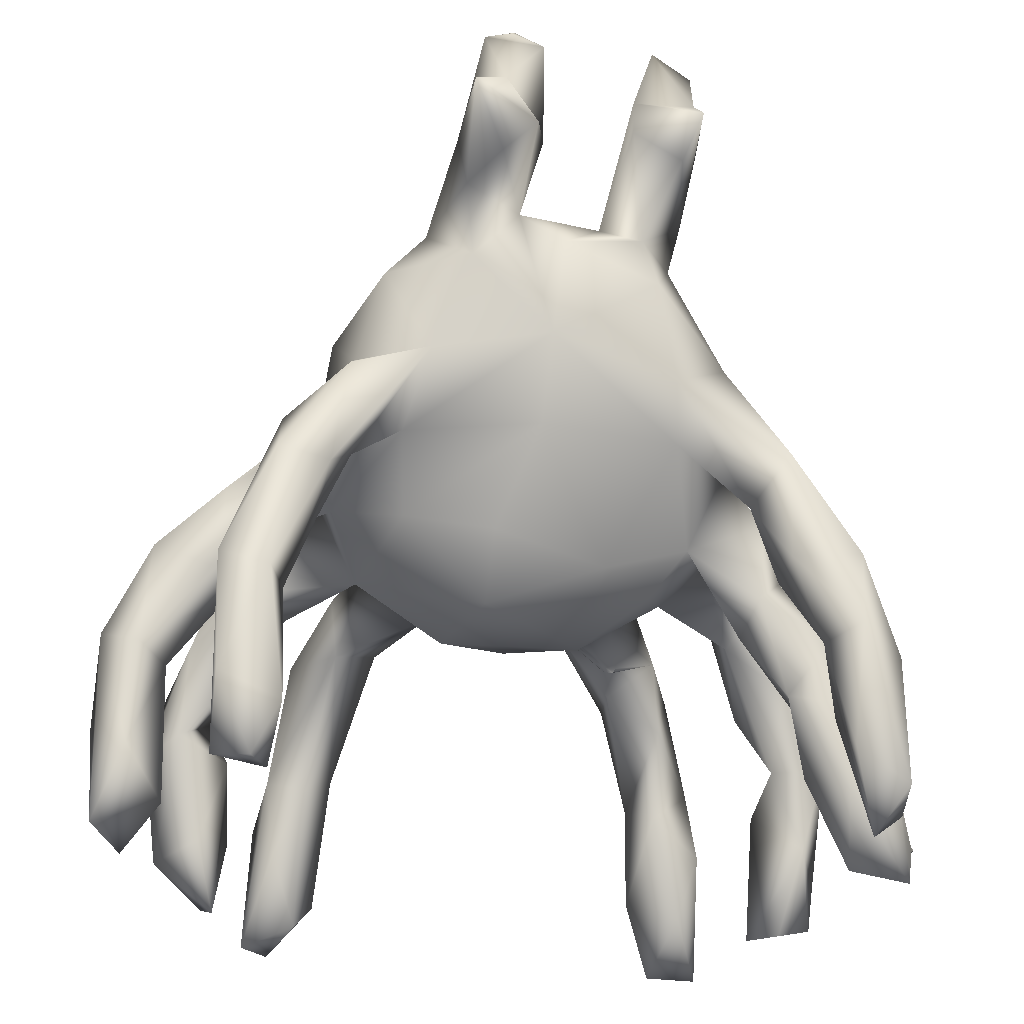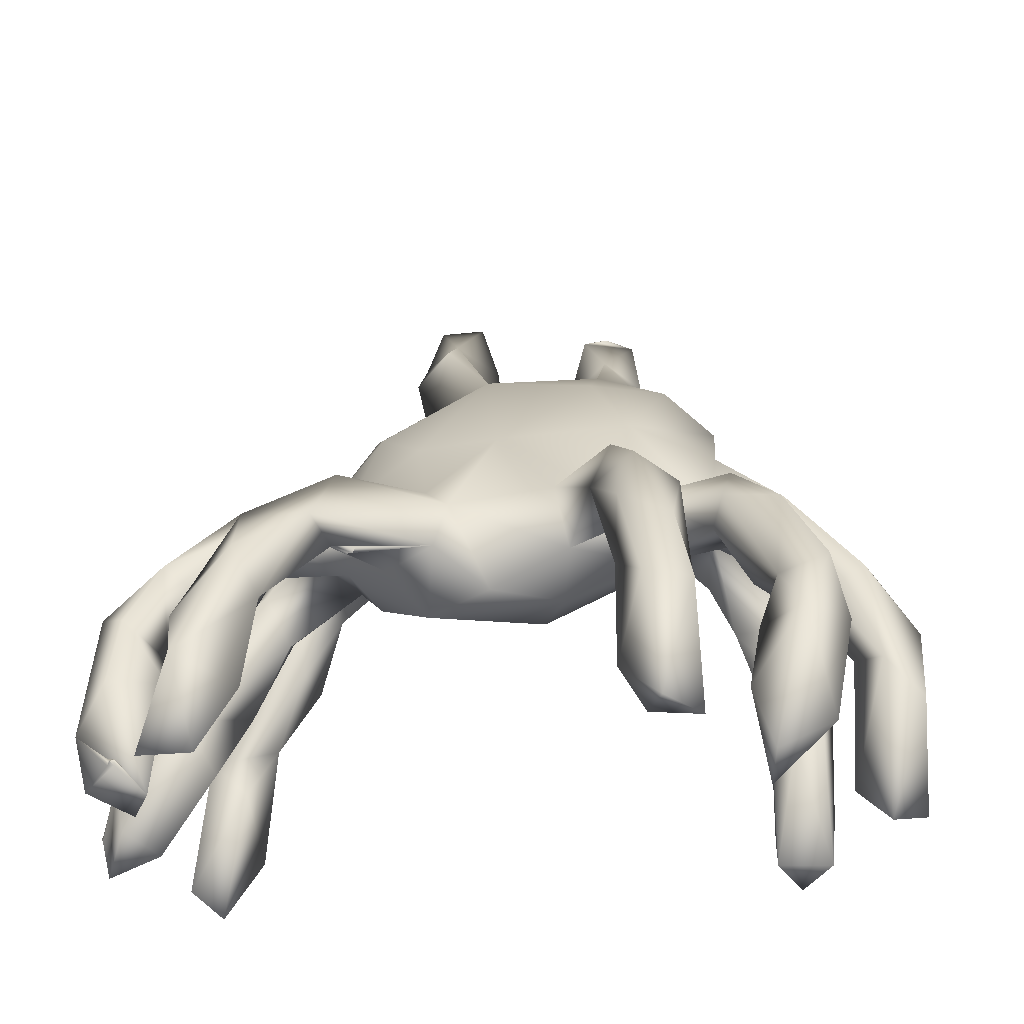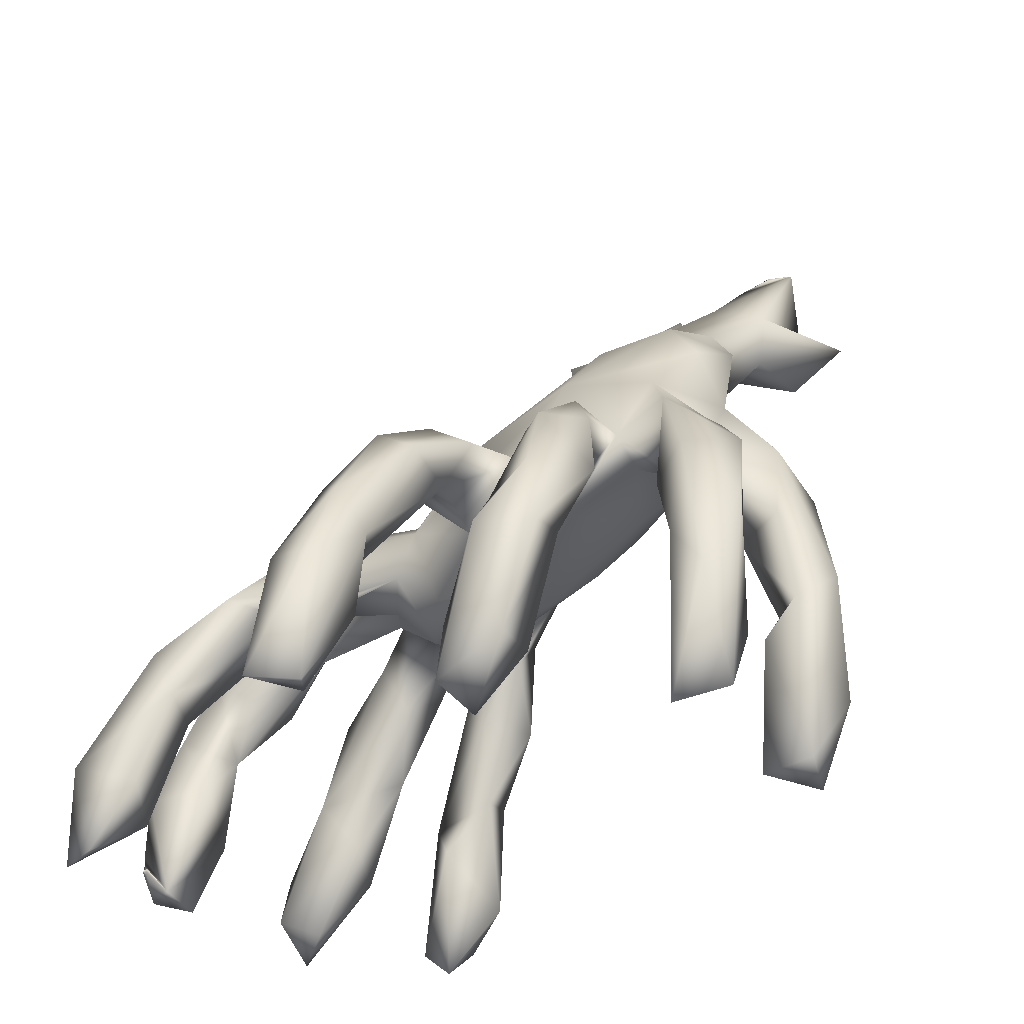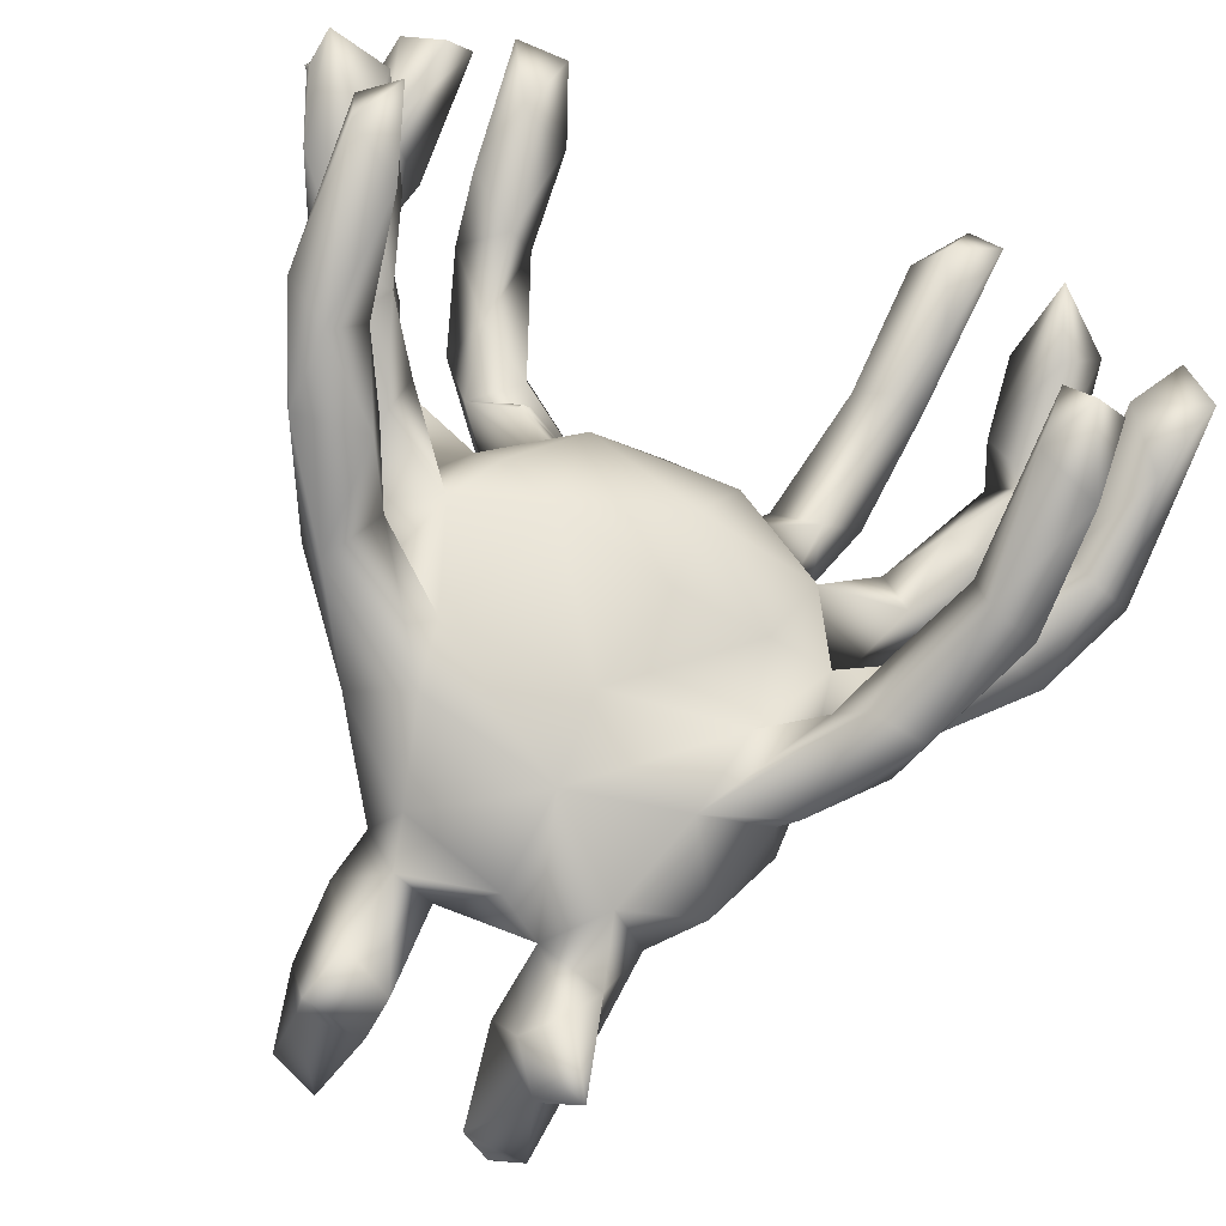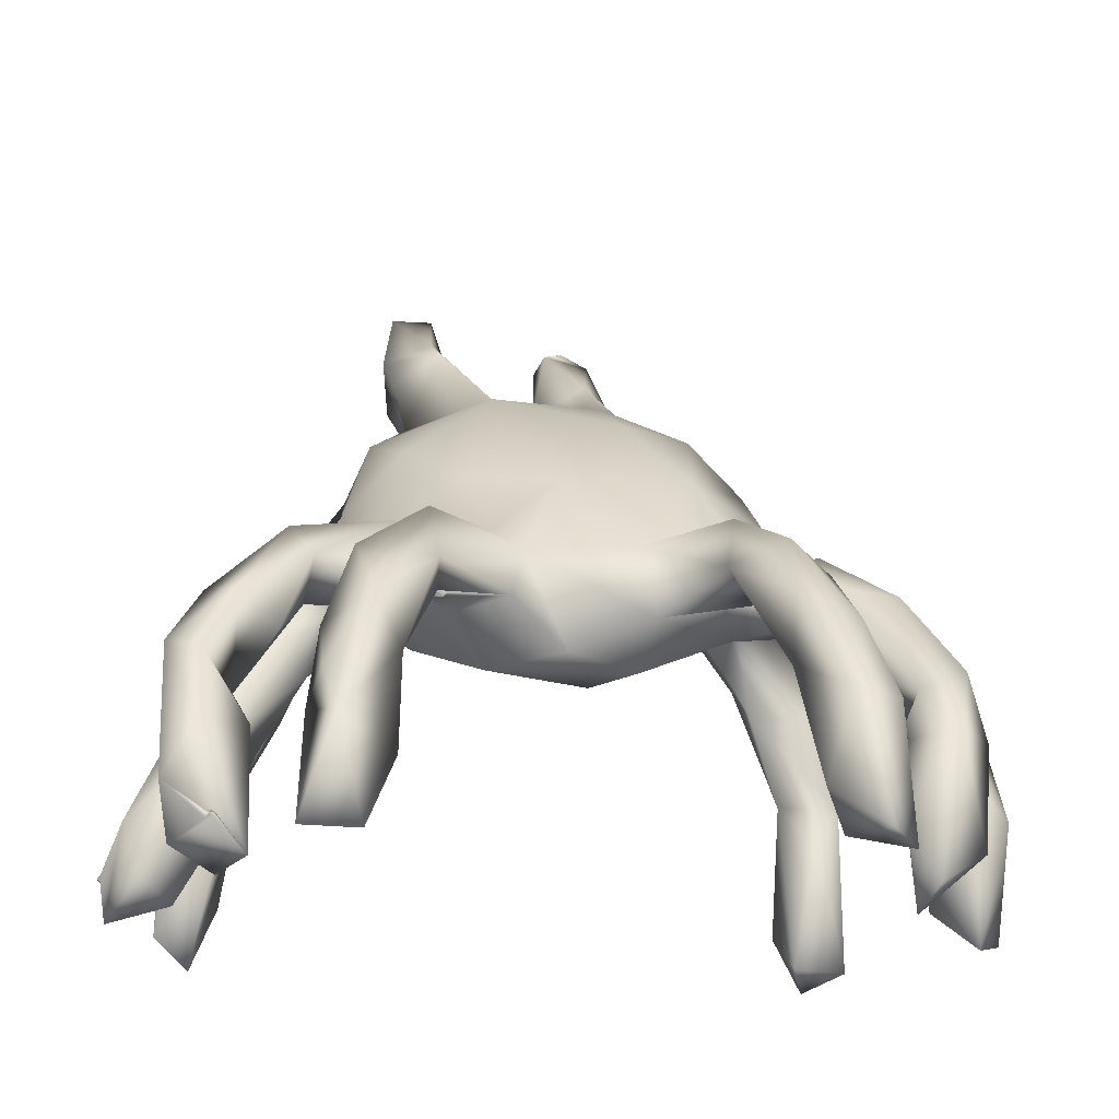
<metadata>
{"format":"obj","ext":"obj","renderer":"f3d","projection":"perspective","resolution":1024,"background":"white","views":[{"elev":-29.4,"azim":-7.5,"up":"+Z"},{"elev":-25.2,"azim":-166.2,"up":"+Z"},{"elev":-28.9,"azim":-118.1,"up":"+Z"},{"elev":-70.3,"azim":157.9,"up":"+Y"},{"elev":-21.5,"azim":173.0,"up":"+Z"}]}
</metadata>
<code>
v 13.87 63.2 18.51
v 13.38 61.31 42.21
v 17.52 68.6 16.78
v 12.88 66.98 32.08
v 17.49 68.05 37.18
v 17.5 58.58 26.96
v 22.06 64.6 21.88
v 18.08 58.14 40.24
v 21.46 62.49 38.96
v 19.08 57.07 52.65
v 24.35 65.31 47.34
v 19.27 65.1 50.44
v 21.43 83.51 44.26
v 24.16 73.46 46.95
v 27.3 78.81 54.41
v 21.25 86.52 22.74
v 19.44 83.37 35.86
v 26.61 80.66 23.85
v 31.85 39.72 17.87
v 35.06 39.26 24.53
v 27.5 38.23 27.43
v 26.85 39.3 42.96
v 33.05 37.43 56.44
v 27.35 43.95 19.49
v 30.93 47.22 34.72
v 27.61 44.9 39.53
v 29.36 45.61 51.32
v 26.9 55.73 49.43
v 27.4 54.2 59.73
v 34.82 51.22 65.4
v 29.02 61.14 62.5
v 28.7 60.93 48.32
v 33.9 56.78 55.38
v 27.47 72.09 55.54
v 33.17 68.7 53.18
v 23.49 78.6 37.26
v 31.58 74.55 45.15
v 28.94 85.74 16.2
v 27.52 91.13 18.43
v 29.8 83.89 35.66
v 30.44 88.82 26.73
v 27.34 85.08 41.53
v 23.76 88.84 36.22
v 32.94 38.07 40.91
v 34.58 42.51 40.15
v 39.34 39.36 55.92
v 33.54 42.03 62.72
v 33.94 46.41 19.26
v 38.32 44.78 51.22
v 40.61 48.12 66.16
v 42.07 43.78 72.89
v 39.46 49.27 78.21
v 38.24 56.83 70.87
v 40.58 57.83 59.26
v 34.43 69.92 62.33
v 38.89 61.71 62.26
v 36.05 75.28 52.5
v 34.57 76.58 56.31
v 43.15 82.92 51.49
v 37.51 89.34 52.38
v 35.32 95.92 38.41
v 33.15 103.8 18.21
v 39.84 100.6 20.22
v 36.55 96.44 28.72
v 40.2 94.48 37.26
v 33.9 103.3 34.21
v 36.65 99.3 43.92
v 36.69 108.9 18.88
v 41.2 38.07 68.93
v 51.04 39.37 72.88
v 41.91 42.88 58.85
v 45.1 40.16 83.59
v 46.03 49.05 85.46
v 48.16 45.62 64.4
v 49.13 53.11 56.75
v 44.33 65.38 53.2
v 46.33 70.56 59.99
v 48.11 63.64 73.65
v 42.13 79.57 57.87
v 46.88 82.84 61.43
v 43.78 97.01 39.33
v 43.28 97.74 47.61
v 42.39 91.73 55.72
v 42.32 104.2 24.23
v 39.23 105.5 34.64
v 52.89 29.7 97.06
v 57.52 21.8 90.02
v 53.55 16.34 96.15
v 55.33 22.69 107.7
v 54.04 29.58 90.45
v 50.1 40.11 89.37
v 57.13 34.51 99.24
v 56.2 44.3 91.6
v 60.46 52.2 55.22
v 55.22 54 85.33
v 60.23 59.85 48.75
v 55.62 69.3 47.55
v 54.07 73.3 52.78
v 48.54 87.31 53.84
v 61.7 21.13 94.04
v 57.65 20.36 99.86
v 63.44 29.19 97.31
v 62.58 22.27 106.6
v 58.6 22.6 108.5
v 59 23 109
v 59 23.5 109
v 59 23 109
v 59 23.5 109
v 59 24 109
v 61.64 26.9 107.2
v 59.4 24.4 108.7
v 59 24 109
v 65.63 36.77 74.45
v 55.49 35.1 84.02
v 61.29 35.4 90.57
v 70.85 48.59 90.45
v 64.16 73.02 48.47
v 64.6 67.56 71.84
v 56.17 72.52 61.65
v 69.45 73.75 60.23
v 81.74 41.48 71.83
v 65.05 42.93 65.14
v 73.21 68.55 47.42
v 74.77 55.89 52.7
v 75.52 65.85 72.28
v 70.82 75.51 53.99
v 74.17 25.73 97.2
v 74.6 27.59 103.3
v 82.46 23.06 99.05
v 80.2 26.11 93.77
v 82.04 26.73 102.7
v 77.11 27.37 111.1
v 66.84 34.08 86.18
v 77.37 38.36 90.11
v 81.18 42.27 88.25
v 72.16 40.56 92.81
v 77.85 38.73 102.3
v 82.42 46.07 65.21
v 77.21 46.06 97.49
v 81.22 61.95 51.81
v 77.82 71.81 52.79
v 72.97 71.65 63.15
v 79 82 51
v 79 82 51
v 78.6 82.4 51.48
v 79.5 82 51
v 79.5 82 51
v 80.88 83.56 61.01
v 80.45 94.4 50.82
v 83.74 34 101.4
v 82.4 30.08 109.7
v 78.95 37.05 82.85
v 82.81 41.82 94.88
v 88.74 45.92 76.35
v 85.5 57.26 56.52
v 82.44 59.53 77.55
v 80.18 71.91 58.86
v 83.79 68.63 54.29
v 83.88 72.44 63.63
v 92.99 79.99 56.32
v 84.35 66.71 65.5
v 80 82 51
v 80.4 81.6 51.48
v 80 82 51
v 85.96 84.34 53.7
v 80.08 87.08 49.79
v 84.38 99.55 38.41
v 87.08 87.86 45.32
v 84.85 103 26.31
v 87.55 95.82 36.18
v 87.45 101 44.66
v 95.29 50.2 48.89
v 91.41 46.81 57.28
v 95.75 41.92 62.56
v 95.17 55.56 59.83
v 96.38 50.28 59.29
v 89.51 52.65 65.22
v 85.94 49.93 82.42
v 93.08 63.11 47.53
v 94.6 57.21 50.34
v 89.57 59.69 68.79
v 93.97 75.12 51.99
v 89.54 65.03 58.57
v 95.64 65.5 53.61
v 95.89 75.58 61.09
v 89.25 93.49 52.14
v 91.17 99.04 23.19
v 93.99 98.56 31.87
v 92.77 99.05 40.87
v 88.2 107.1 17.56
v 94.76 107.6 17.55
v 91.2 108.8 29
v 92.62 105.4 34.56
v 101.9 44.18 25.08
v 99.63 47.02 39.44
v 95.37 42.89 48.8
v 104 42.57 49.56
v 98.03 45.89 62.94
v 101.9 52.44 32
v 101.1 65.89 29.97
v 104.2 60.28 38.15
v 98.38 60.89 38.93
v 103.9 58.83 45.9
v 98.76 61.21 55.28
v 104.4 69.87 36.09
v 102.5 67.3 47.46
v 101.3 83.6 38.4
v 101.7 76.07 46.66
v 97.71 72.04 56.6
v 102.2 88.22 17.47
v 99.29 88.16 33.57
v 96.73 83.74 45.65
v 101.2 87.24 49.28
v 99.02 92.96 18.35
v 102.6 94.58 21.6
v 102.6 94.6 22.4
v 103 95 22
v 103 95 22
v 103.4 94.6 21.6
v 103.4 94.6 22.4
v 103 95 22
v 103 95 22
v 108.4 44.86 20.77
v 105 50.27 16.15
v 103.6 42.71 40.53
v 108.8 46.18 37.69
v 107.3 51.02 37.01
v 104.6 48.99 50.26
v 109 51.92 19.58
v 112.1 63.06 28.9
v 105.8 61.81 26.83
v 107.7 65.6 39.61
v 106.8 68.5 19.1
v 110.3 72.76 21.23
v 112.5 70.59 27.84
v 104.9 78.81 51.71
v 104.9 83.38 27.76
v 108.4 83.7 39.1
v 107.1 91.72 19.58
v 108.3 93 26.04
v 104.7 94.03 32.3
v 108.6 86.99 42.95
v 104.7 90.07 41.51
v 114 67.1 17.23
v 114.6 67.6 21.6
v 114.6 67.6 22.4
v 114.6 68.4 21.6
v 114.6 68.4 22.4
v 115 68 22
v 115 68 22
v 115 68 22
v 115 68 22
f 1 2 4
f 5 3 4
f 9 8 6
f 9 6 7
f 2 8 10
f 8 9 32
f 10 29 31
f 9 11 32
f 14 17 36
f 13 14 15
f 16 17 43
f 13 43 17
f 19 20 21
f 22 21 44
f 25 48 24
f 24 22 26
f 25 26 45
f 26 22 27
f 22 23 47
f 27 22 47
f 29 28 33
f 31 11 12
f 32 33 28
f 31 33 32
f 14 37 35
f 36 37 14
f 42 37 36
f 18 38 40
f 36 18 40
f 42 40 43
f 15 42 13
f 57 37 42
f 16 39 38
f 40 41 43
f 41 38 39
f 20 19 48
f 45 46 44
f 45 49 46
f 50 30 29
f 53 30 50
f 53 51 52
f 53 56 31
f 55 34 56
f 34 35 56
f 58 77 57
f 15 55 58
f 65 61 64
f 61 59 60
f 67 61 60
f 83 67 60
f 64 62 63
f 66 62 61
f 85 66 67
f 68 62 66
f 85 68 66
f 46 71 70
f 51 69 70
f 72 51 70
f 52 72 73
f 54 50 33
f 74 50 54
f 54 75 74
f 78 53 52
f 52 73 78
f 76 75 54
f 56 35 76
f 56 76 54
f 53 78 56
f 76 35 57
f 77 58 55
f 78 77 56
f 59 98 77
f 80 79 77
f 60 59 79
f 99 59 81
f 80 99 83
f 59 65 81
f 83 99 82
f 81 65 63
f 82 67 83
f 84 63 68
f 84 68 85
f 87 88 90
f 86 101 89
f 92 86 89
f 72 70 114
f 122 74 75
f 93 91 92
f 94 122 75
f 75 76 96
f 96 76 97
f 98 97 76
f 78 95 118
f 119 99 80
f 101 88 100
f 103 101 102
f 89 105 106
f 104 89 103
f 107 104 103
f 110 107 103
f 89 101 103
f 115 87 90
f 102 100 115
f 102 92 110
f 109 89 106
f 110 92 89
f 112 110 111
f 109 111 89
f 89 111 110
f 115 93 92
f 92 102 115
f 113 74 122
f 96 94 75
f 95 93 116
f 97 123 96
f 142 120 118
f 115 113 133
f 136 115 133
f 93 136 116
f 96 124 94
f 124 122 94
f 117 123 97
f 126 123 117
f 127 129 128
f 129 127 130
f 128 131 132
f 113 121 152
f 113 152 133
f 134 133 152
f 136 134 127
f 128 137 136
f 138 122 124
f 113 122 138
f 136 137 116
f 116 137 139
f 124 155 138
f 116 139 135
f 140 155 124
f 118 116 125
f 156 125 116
f 159 157 161
f 141 123 126
f 120 142 148
f 142 157 148
f 145 143 126
f 126 143 146
f 165 144 145
f 149 126 120
f 153 129 130
f 132 131 151
f 153 130 134
f 150 129 153
f 151 137 132
f 151 131 150
f 152 121 154
f 178 135 154
f 153 134 135
f 153 135 139
f 150 139 137
f 138 155 177
f 177 173 138
f 156 116 178
f 155 140 158
f 160 158 157
f 161 156 181
f 165 157 141
f 126 162 163
f 163 141 126
f 165 164 147
f 165 141 163
f 149 167 166
f 168 167 170
f 171 149 186
f 190 187 169
f 171 192 167
f 167 149 171
f 192 169 167
f 192 190 169
f 173 172 196
f 138 173 121
f 121 173 174
f 177 176 173
f 154 198 177
f 178 154 181
f 179 202 180
f 181 183 161
f 181 177 175
f 181 175 204
f 182 209 183
f 160 182 158
f 185 160 159
f 185 161 209
f 186 168 189
f 188 170 187
f 187 191 188
f 189 188 193
f 171 186 189
f 191 187 190
f 193 188 192
f 193 192 171
f 194 225 195
f 172 195 196
f 198 174 197
f 224 194 199
f 176 228 227
f 201 202 231
f 202 200 231
f 204 180 203
f 205 202 179
f 200 202 205
f 206 205 184
f 236 185 209
f 214 210 237
f 211 214 237
f 182 212 207
f 213 207 212
f 218 215 216
f 217 219 215
f 221 220 219
f 222 216 220
f 241 240 214
f 243 211 207
f 243 241 211
f 243 207 213
f 224 223 194
f 194 223 225
f 225 223 226
f 229 223 224
f 230 231 244
f 231 230 201
f 231 233 244
f 233 231 200
f 234 200 205
f 235 234 205
f 232 230 235
f 232 235 205
f 236 208 238
f 207 237 238
f 238 240 242
f 242 213 236
f 240 219 220
f 214 240 220
f 240 237 239
f 242 241 243
f 240 241 242
f 245 230 244
f 248 230 246
f 235 248 247
f 235 244 234
f 247 249 245
f 248 251 247
f 6 2 1
f 2 6 8
f 4 3 1
f 12 4 2
f 12 5 4
f 1 7 6
f 12 2 10
f 10 31 12
f 3 7 1
f 5 7 3
f 5 9 7
f 11 5 12
f 5 11 9
f 17 14 13
f 17 16 36
f 36 16 18
f 13 42 43
f 43 39 16
f 21 24 19
f 23 22 44
f 24 21 22
f 26 25 24
f 28 10 8
f 10 28 29
f 31 29 30
f 28 8 32
f 31 56 33
f 11 31 32
f 34 14 35
f 15 14 34
f 15 34 55
f 16 38 18
f 41 40 38
f 42 36 40
f 15 58 42
f 43 41 39
f 21 20 44
f 44 20 45
f 23 44 46
f 69 23 46
f 47 23 69
f 48 19 24
f 48 45 20
f 45 48 25
f 26 49 45
f 26 27 49
f 50 27 47
f 50 49 27
f 50 71 49
f 50 47 51
f 33 50 29
f 53 31 30
f 53 50 51
f 54 33 56
f 57 35 37
f 77 76 57
f 58 57 42
f 65 59 61
f 64 61 62
f 67 66 61
f 62 68 63
f 69 46 70
f 71 46 49
f 50 74 71
f 51 47 69
f 74 70 71
f 52 51 72
f 73 72 91
f 77 55 56
f 79 59 77
f 83 60 79
f 83 79 80
f 82 99 81
f 65 64 63
f 81 63 84
f 85 81 84
f 67 82 85
f 82 81 85
f 101 86 88
f 90 88 86
f 91 72 114
f 91 90 86
f 91 114 90
f 114 115 90
f 91 86 92
f 74 113 70
f 73 91 93
f 95 78 73
f 73 93 95
f 77 98 76
f 78 119 77
f 119 80 77
f 99 119 98
f 99 98 59
f 87 100 88
f 102 101 100
f 89 104 105
f 110 108 107
f 115 100 87
f 112 108 110
f 110 103 102
f 114 70 113
f 95 116 118
f 118 119 78
f 117 97 98
f 120 117 98
f 119 118 120
f 119 120 98
f 115 114 113
f 93 115 136
f 125 142 118
f 126 117 120
f 134 130 127
f 136 133 134
f 128 136 127
f 132 137 128
f 121 113 138
f 135 178 116
f 123 124 96
f 123 140 124
f 125 161 142
f 142 161 157
f 126 149 166
f 165 147 144
f 126 165 145
f 149 120 148
f 131 128 129
f 150 131 129
f 135 134 152
f 150 137 151
f 152 154 135
f 153 139 150
f 141 158 123
f 157 158 141
f 123 158 140
f 158 183 155
f 161 125 156
f 159 160 157
f 165 148 157
f 126 146 162
f 164 165 163
f 166 165 126
f 166 168 165
f 148 186 149
f 166 167 168
f 186 148 165
f 167 169 170
f 173 196 174
f 174 154 121
f 175 155 180
f 175 177 155
f 173 176 172
f 198 154 174
f 198 176 177
f 181 154 177
f 155 179 180
f 179 155 183
f 181 184 183
f 181 204 184
f 178 181 156
f 158 182 183
f 183 184 179
f 161 183 209
f 185 159 161
f 160 212 182
f 189 168 170
f 186 165 168
f 170 169 187
f 189 170 188
f 190 192 191
f 192 188 191
f 189 193 171
f 195 225 196
f 197 196 225
f 174 196 197
f 228 198 197
f 199 194 195
f 227 195 172
f 227 199 195
f 176 227 172
f 228 176 198
f 203 180 202
f 203 202 201
f 206 204 203
f 204 175 180
f 205 179 184
f 206 232 205
f 206 184 204
f 207 238 208
f 182 207 208
f 208 209 182
f 236 209 208
f 211 237 207
f 213 212 160
f 213 185 236
f 213 160 185
f 214 215 239
f 214 216 215
f 239 210 214
f 215 219 239
f 214 220 216
f 211 241 214
f 229 226 223
f 197 225 226
f 226 228 197
f 199 229 224
f 199 227 229
f 226 229 227
f 228 226 227
f 230 232 201
f 203 201 232
f 234 244 233
f 200 234 233
f 232 206 203
f 239 237 210
f 240 238 237
f 243 213 242
f 242 236 238
f 240 239 219
f 245 246 230
f 244 247 245
f 248 235 230
f 235 247 244
f 250 246 245
f 252 248 246

</code>
